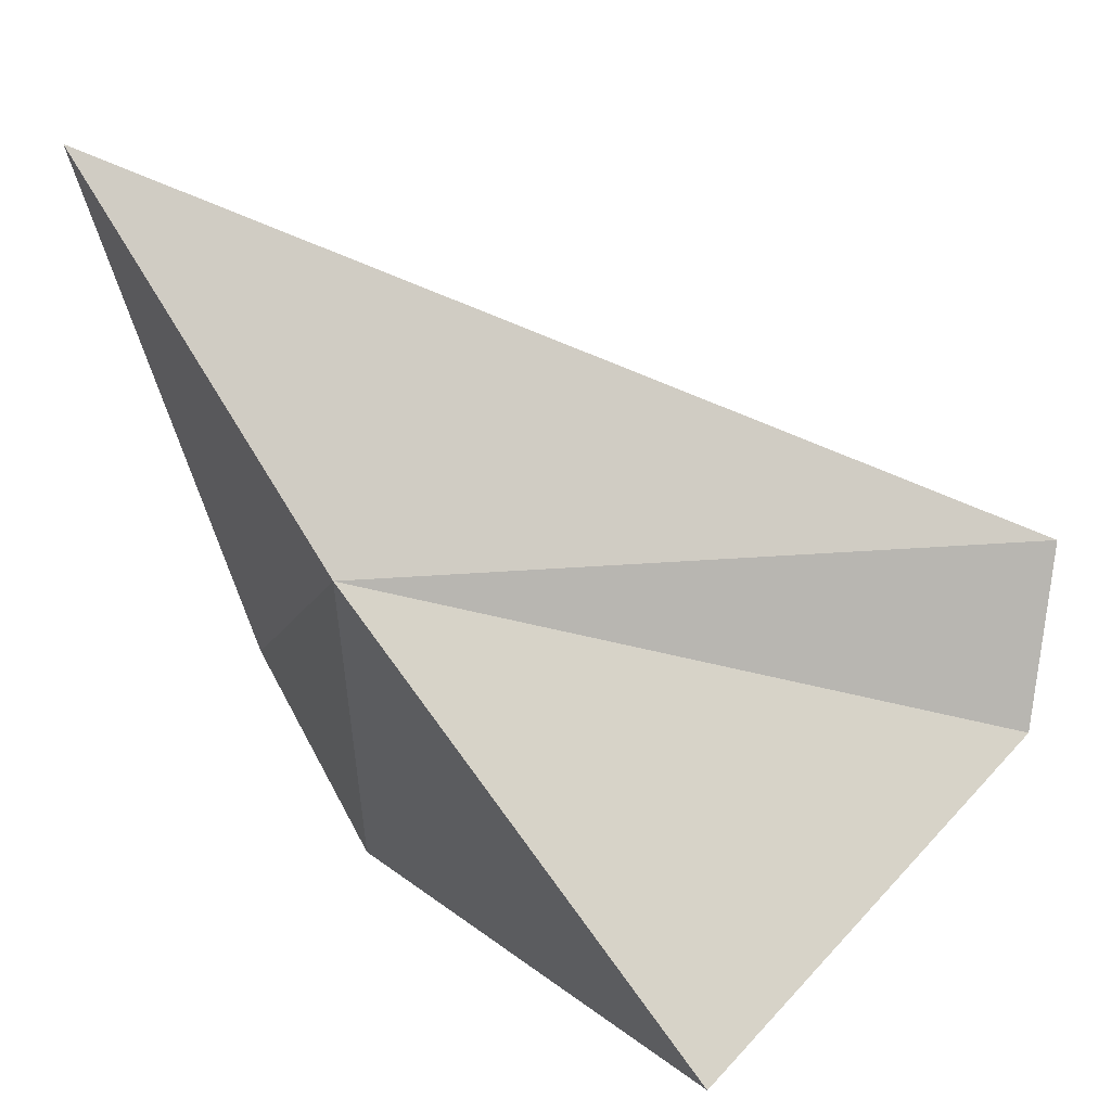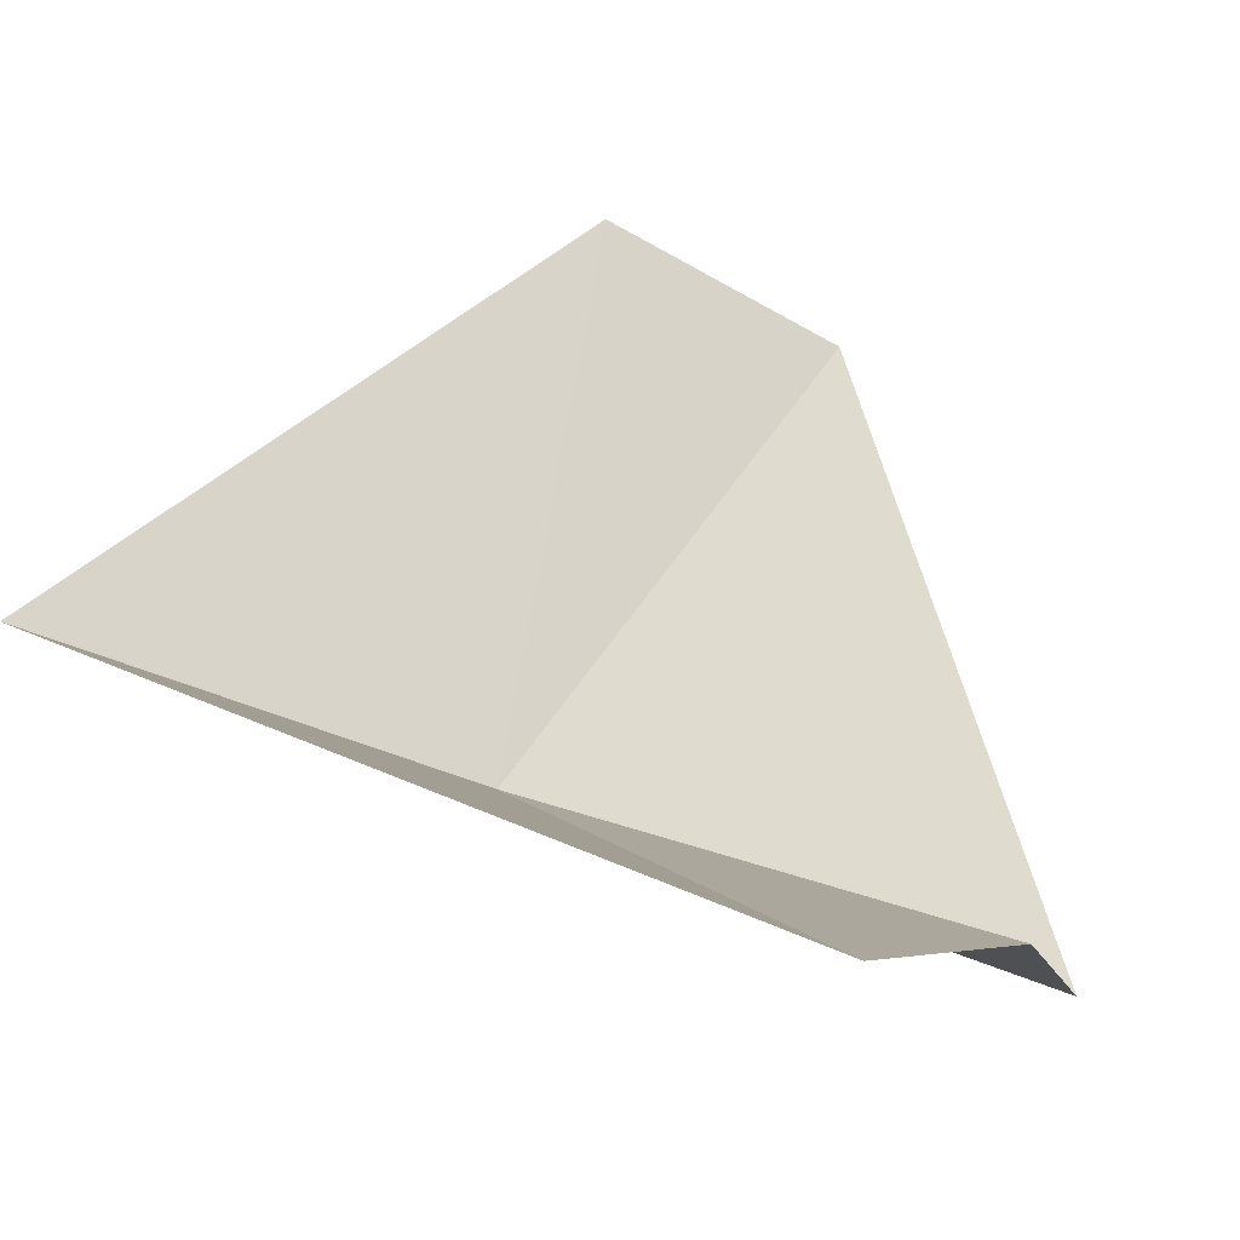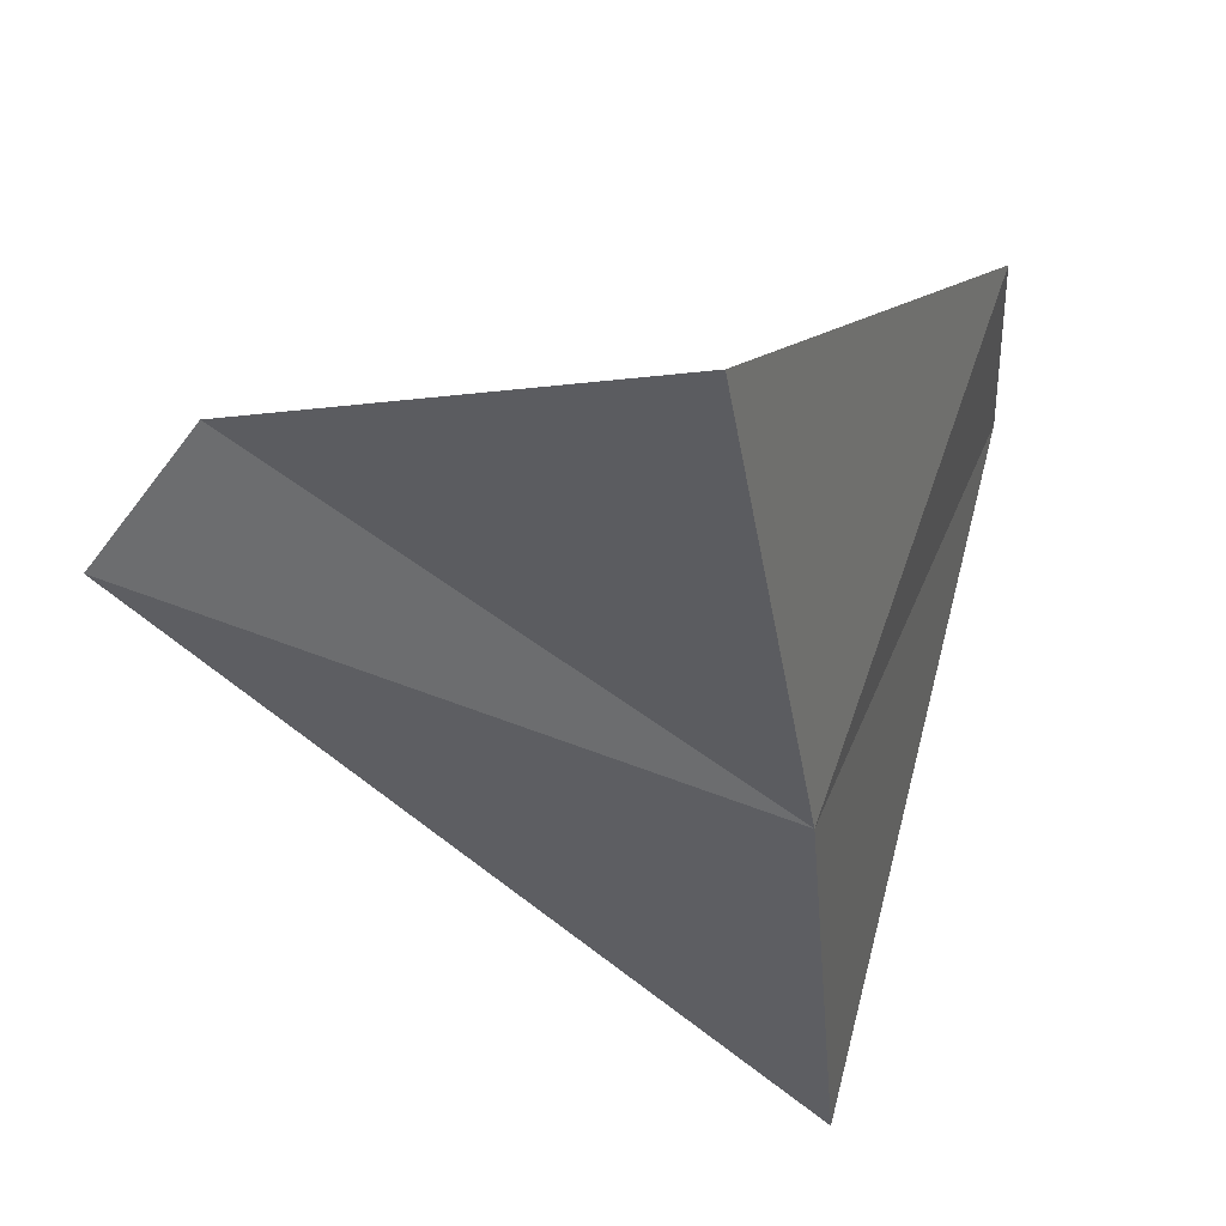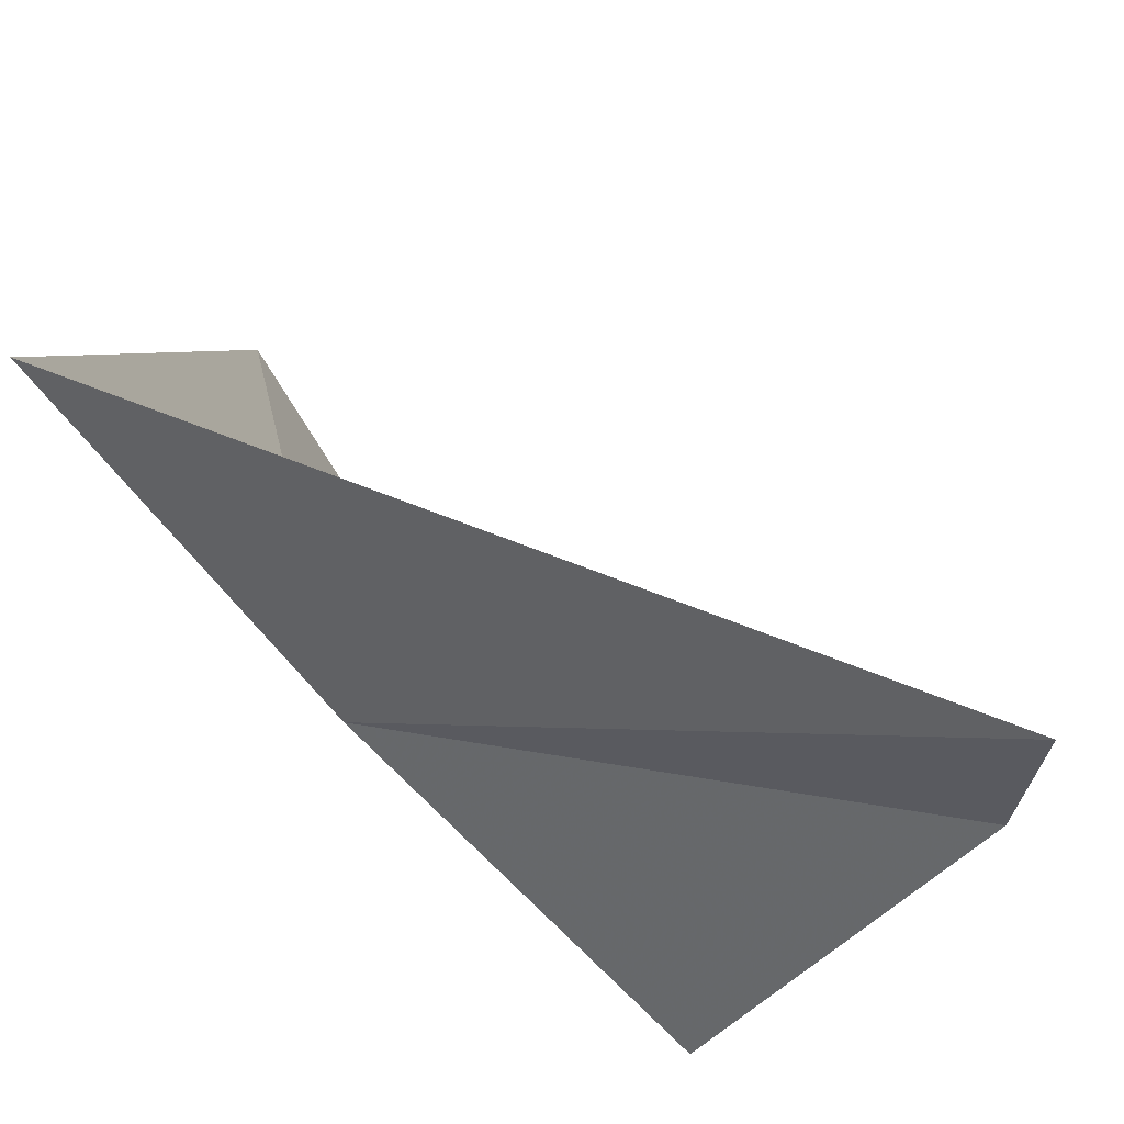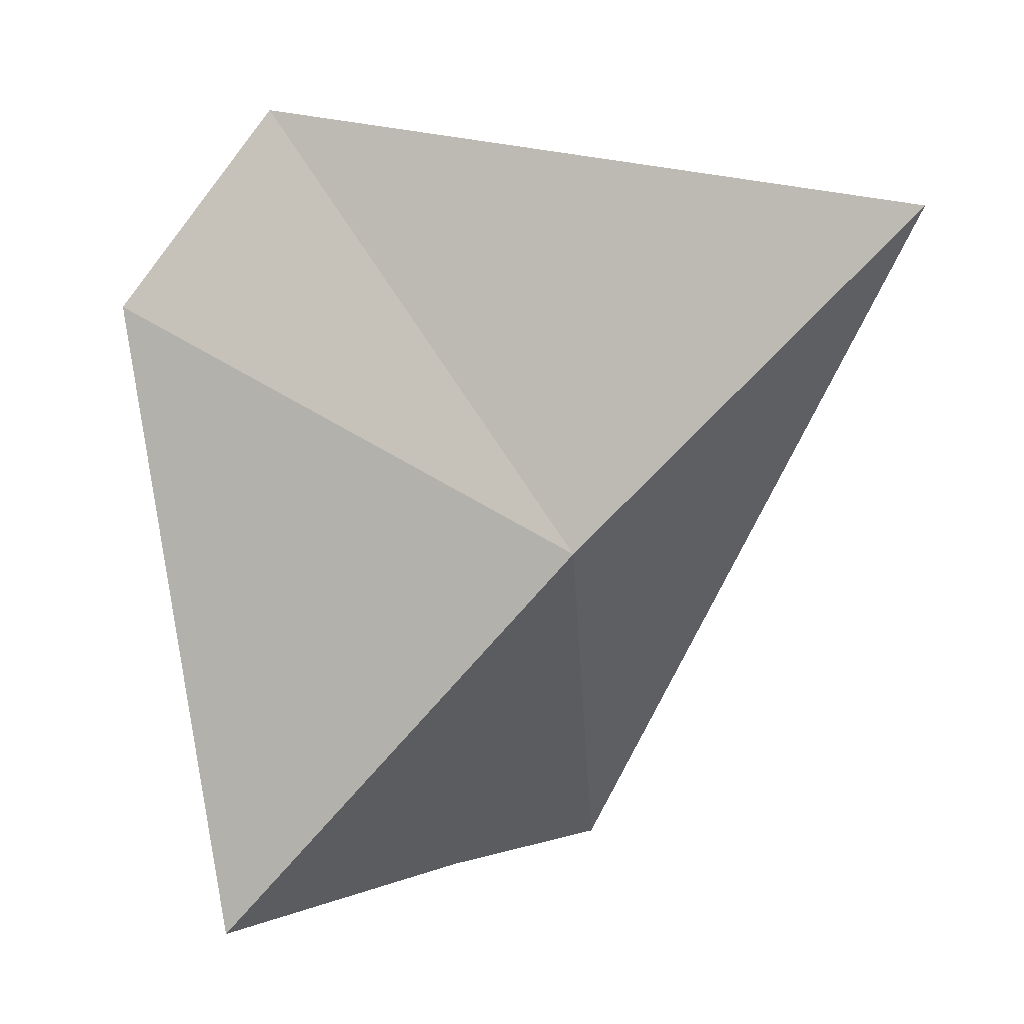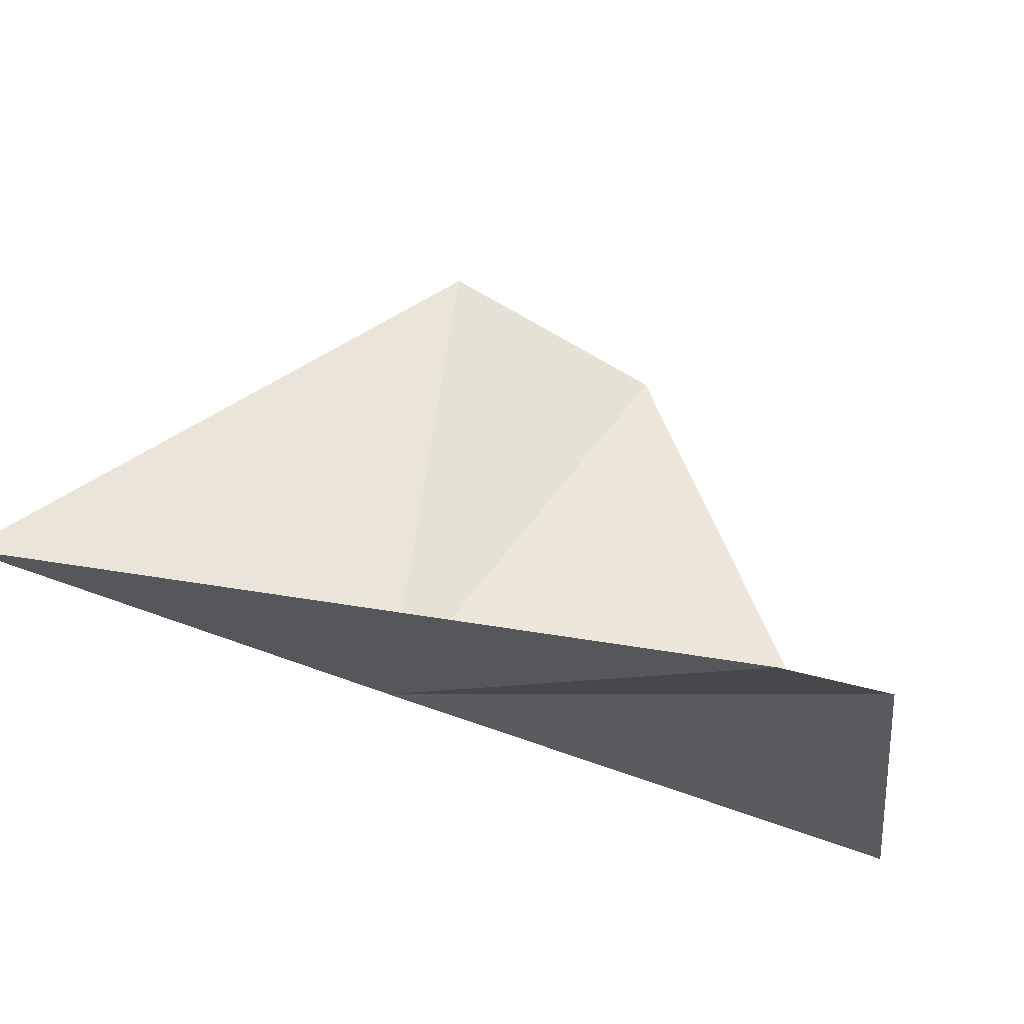
<metadata>
{"format":"obj","ext":"obj","renderer":"f3d","projection":"perspective","resolution":1024,"background":"white","views":[{"elev":-78.6,"azim":91.6,"up":"+Y"},{"elev":5.9,"azim":150.6,"up":"+Y"},{"elev":-58.6,"azim":-117.3,"up":"+Y"},{"elev":-28.3,"azim":91.4,"up":"+Y"},{"elev":60.1,"azim":-14.9,"up":"+Z"},{"elev":-10.6,"azim":142.8,"up":"+Y"}]}
</metadata>
<code>
v -31.42 -16.89 44.45
v -29.63 -16.19 45.58
v -31.29 -17.06 41.48
v -32.09 -17.11 41.6
v -33.37 -17.71 42.98
v -32.28 -14.47 45.05
v -33.17 -15.04 44.51
f 1 3 2
f 1 4 3
f 1 5 4
f 1 2 6
f 1 6 7
f 1 7 5

</code>
